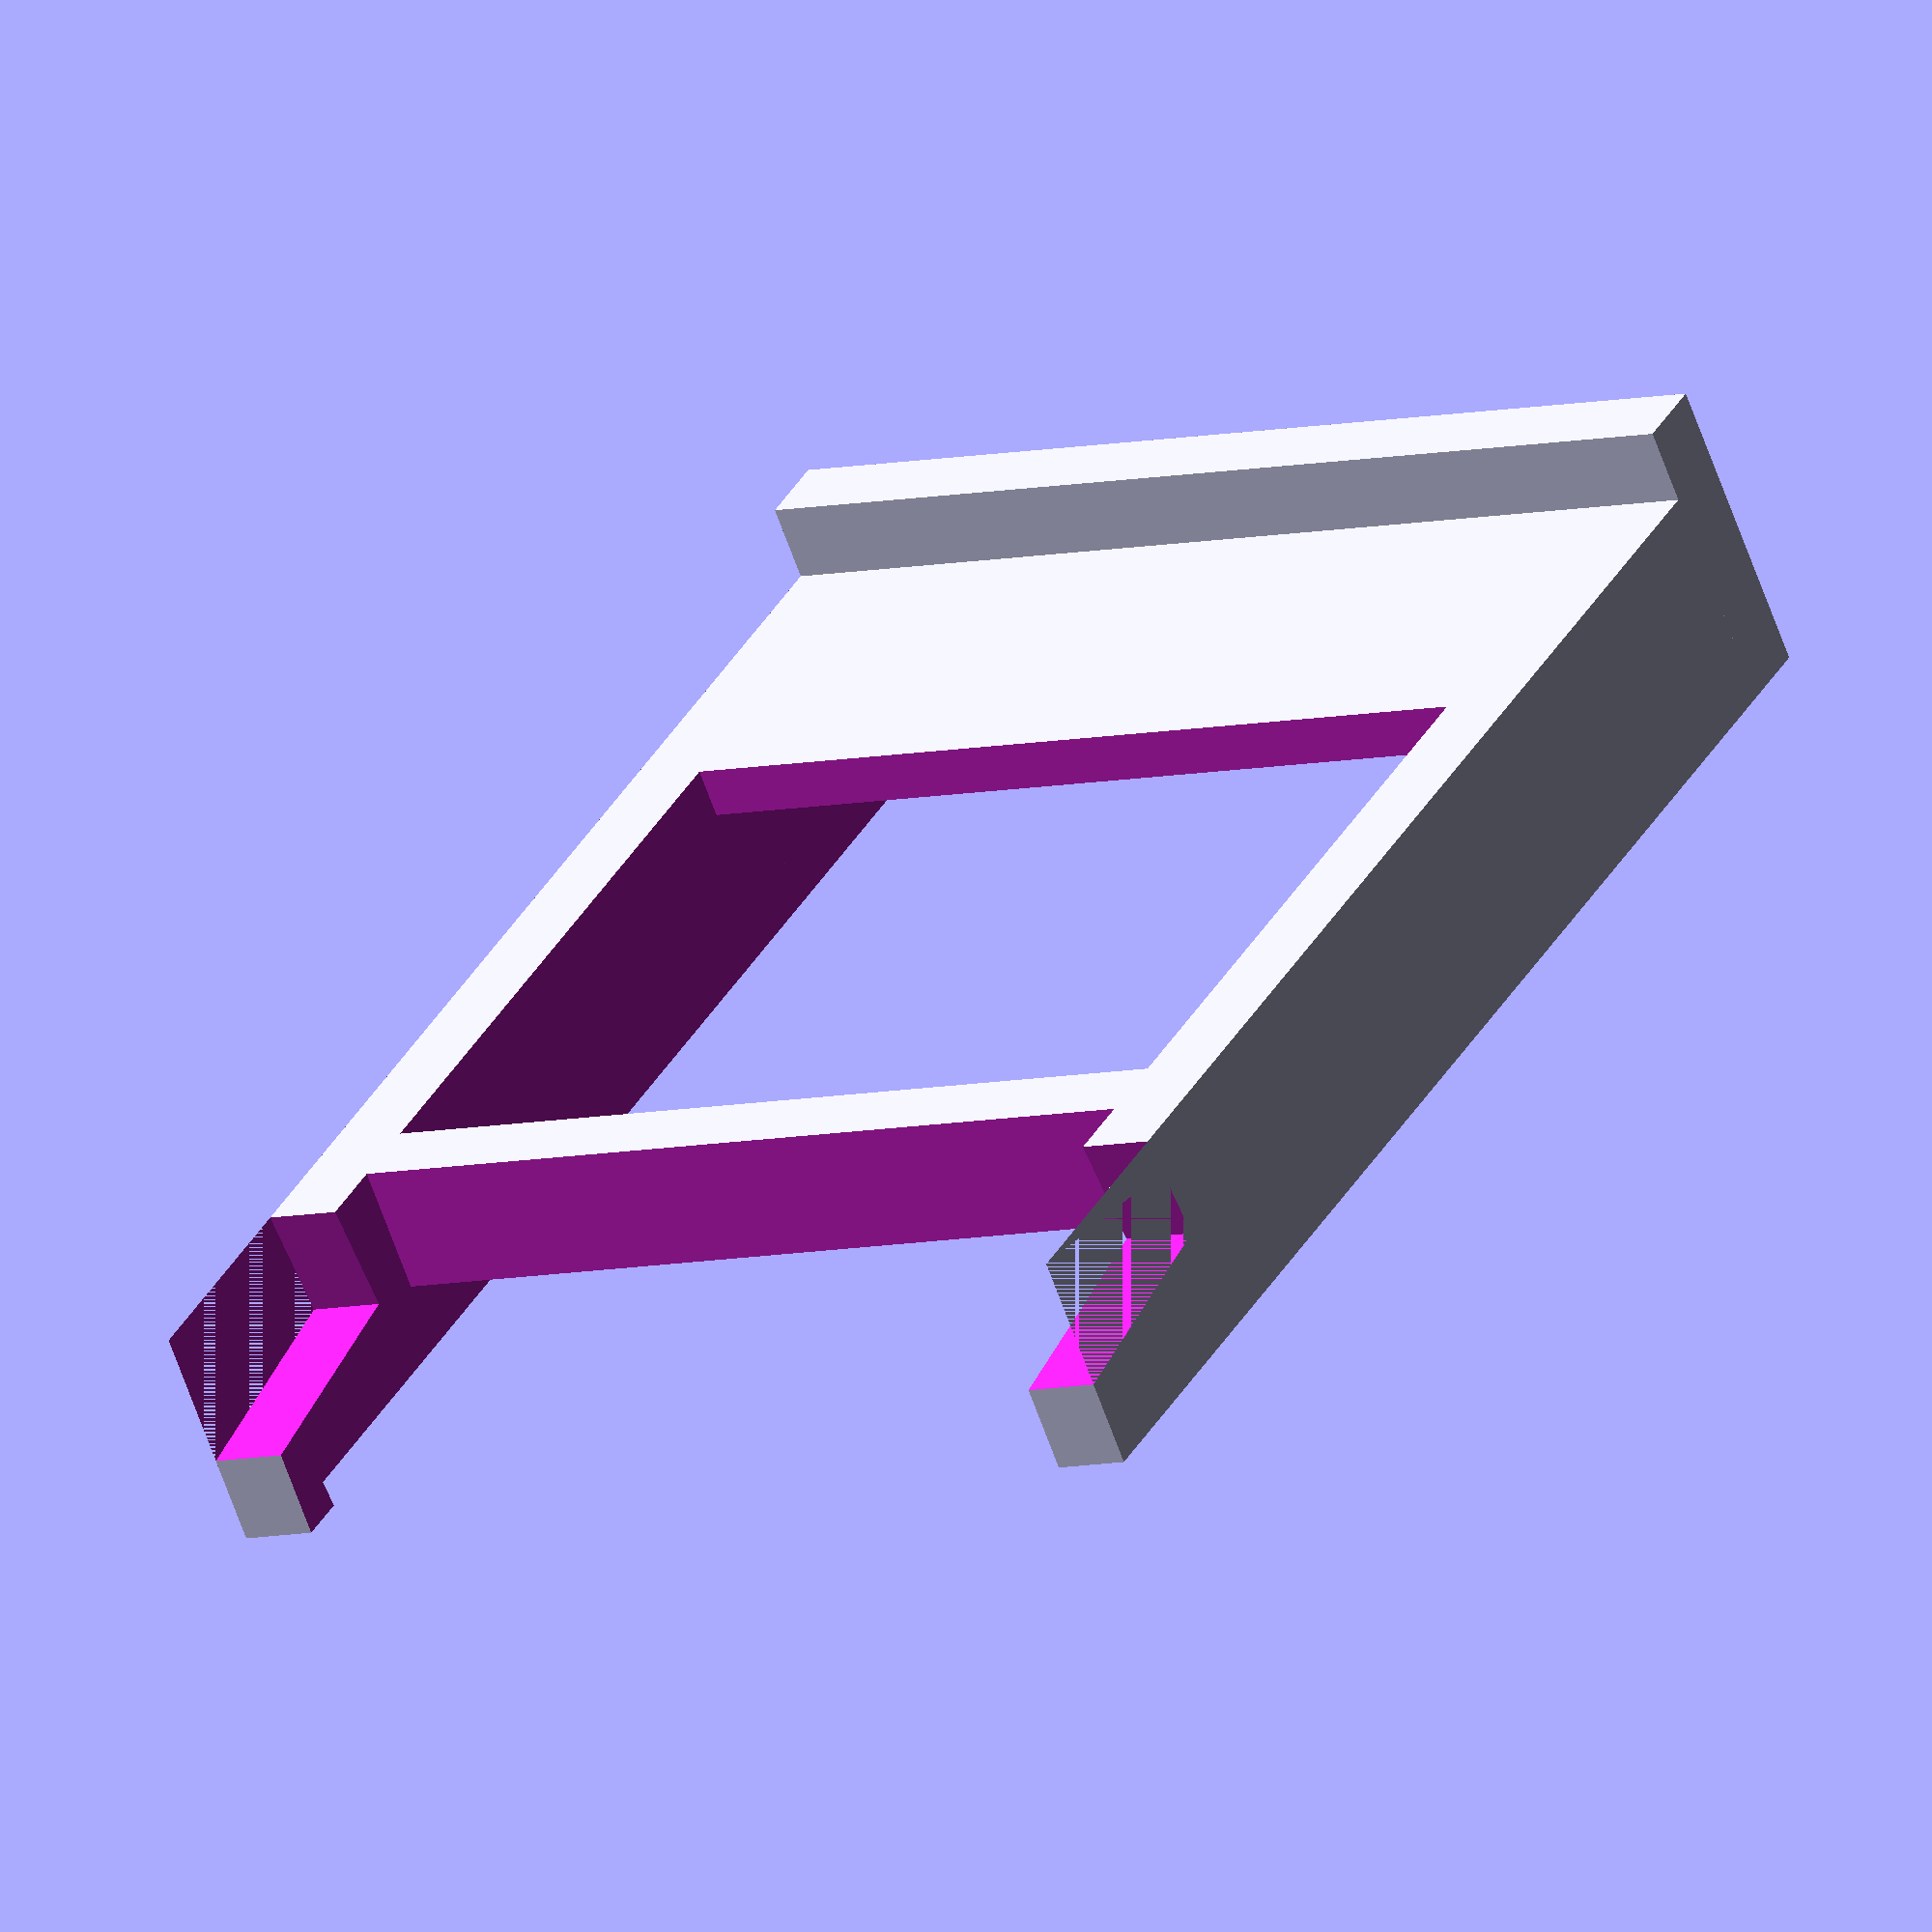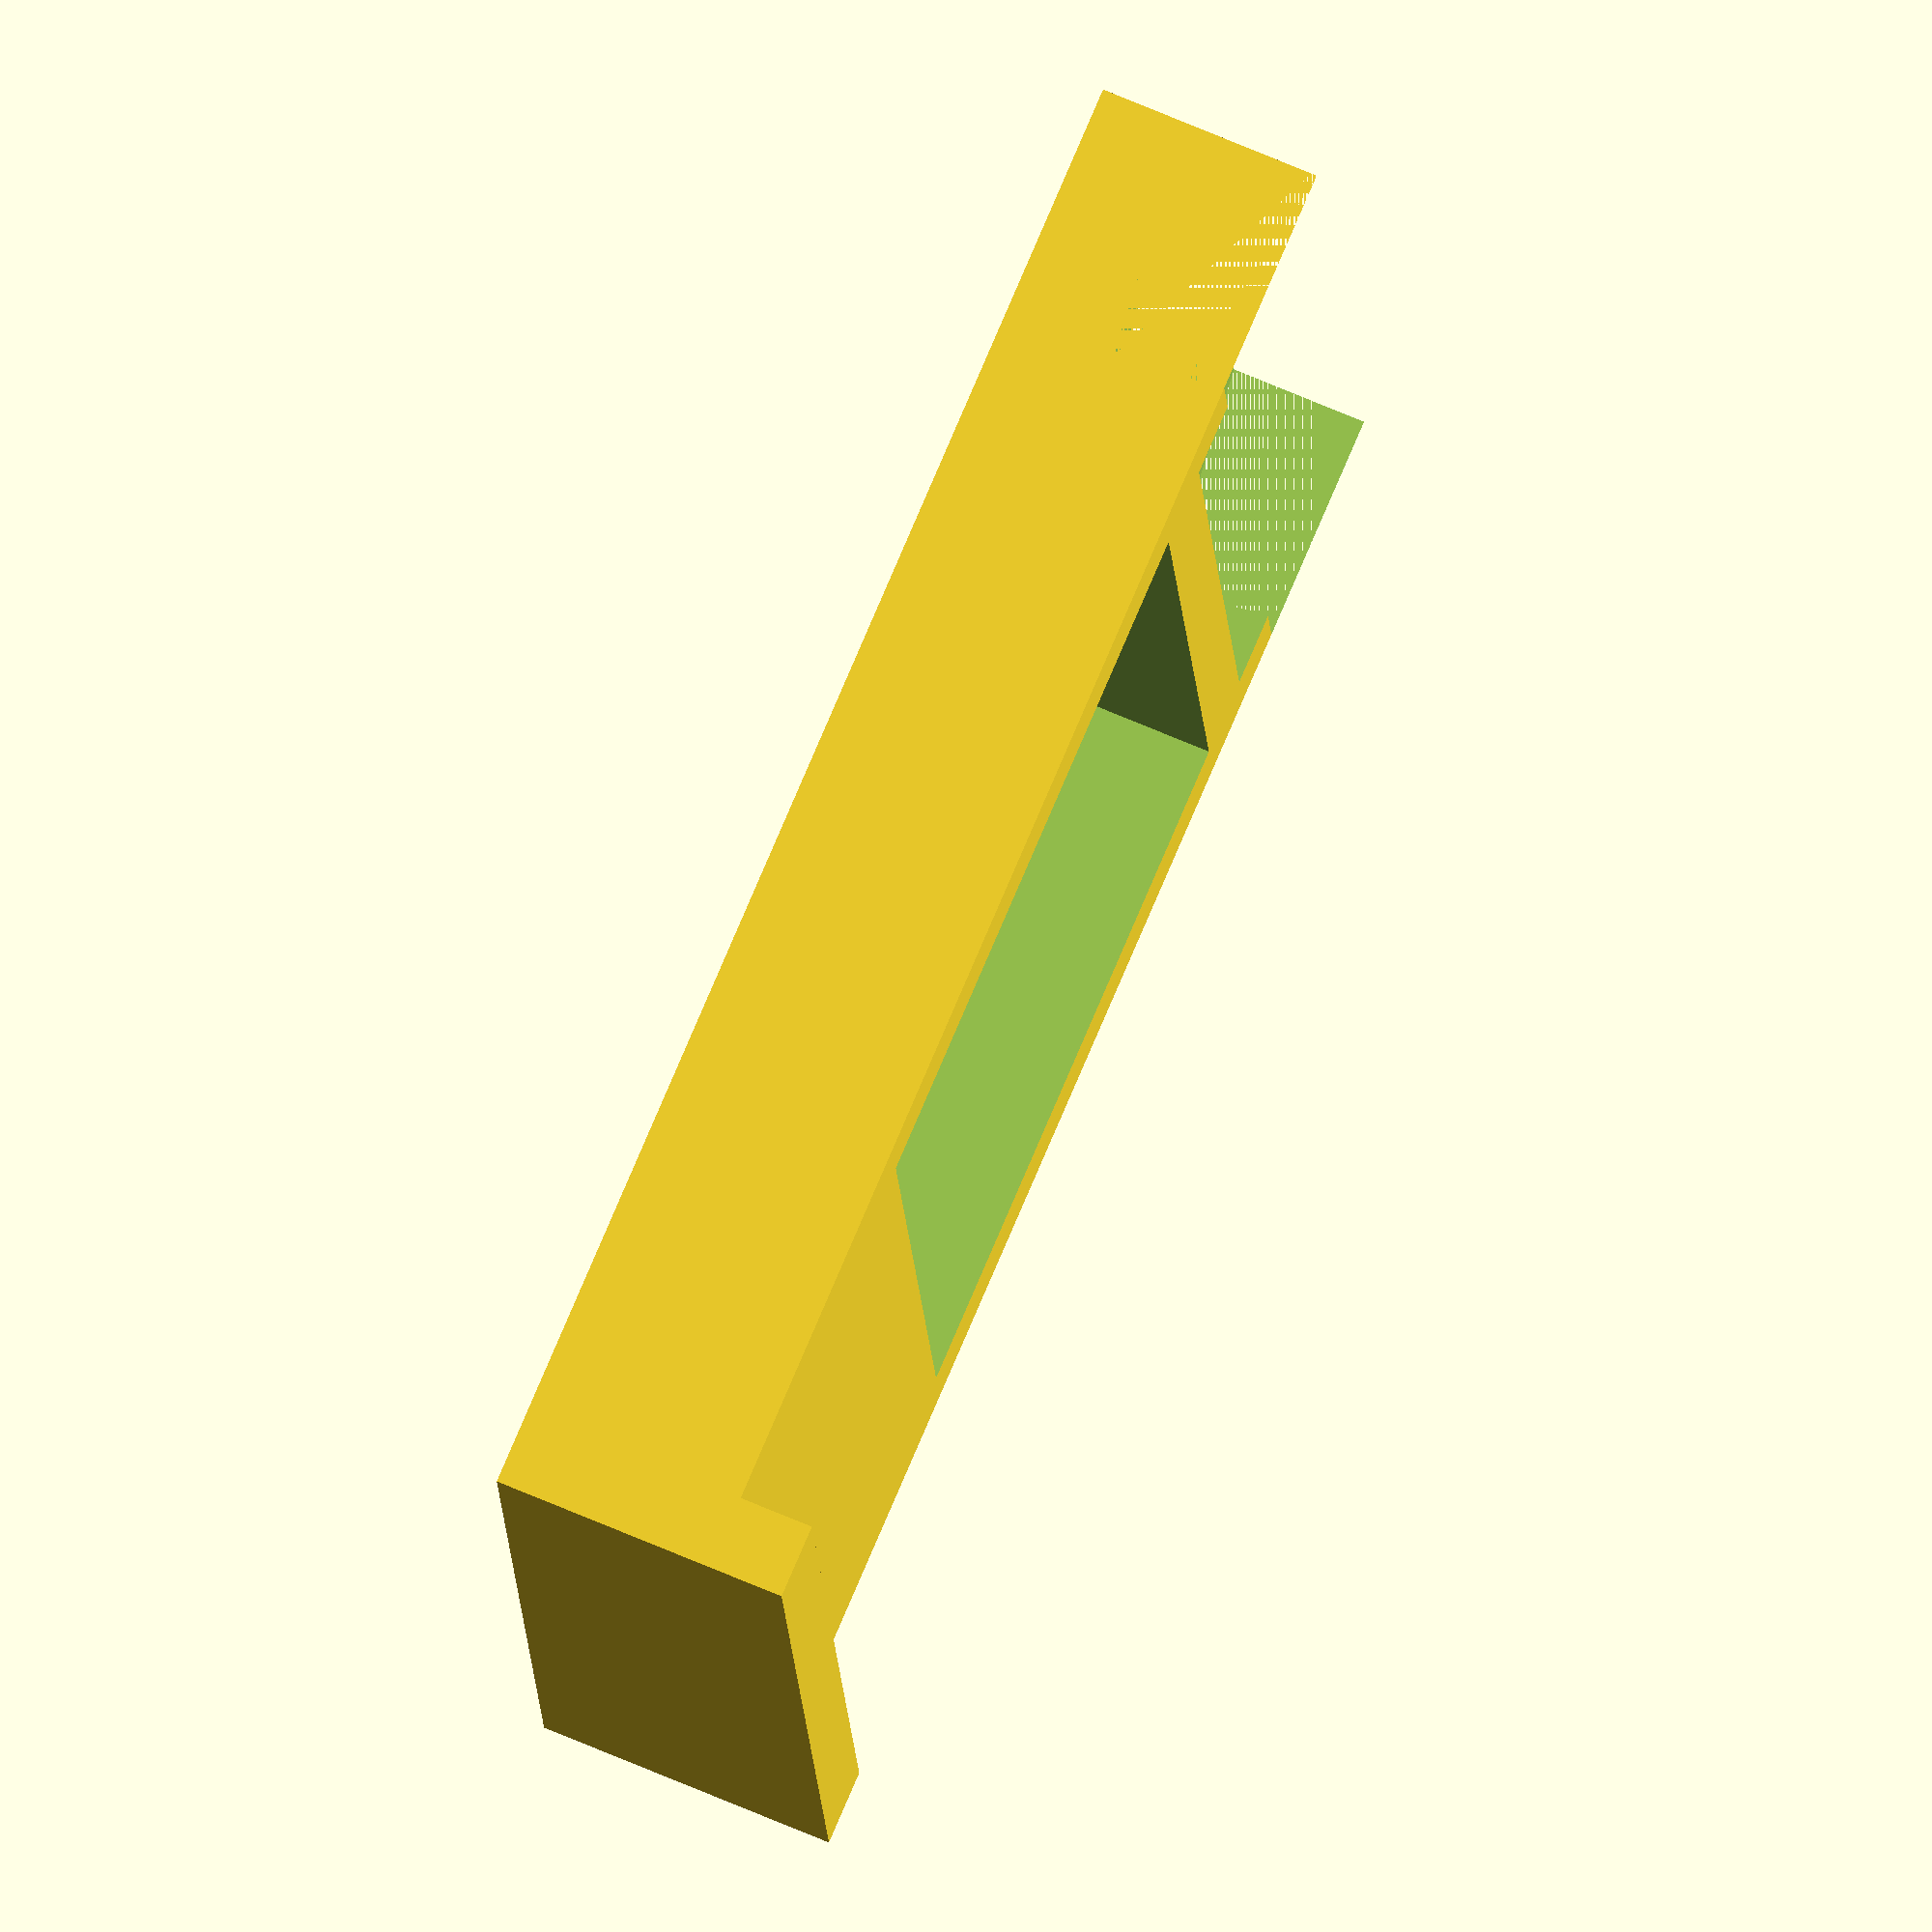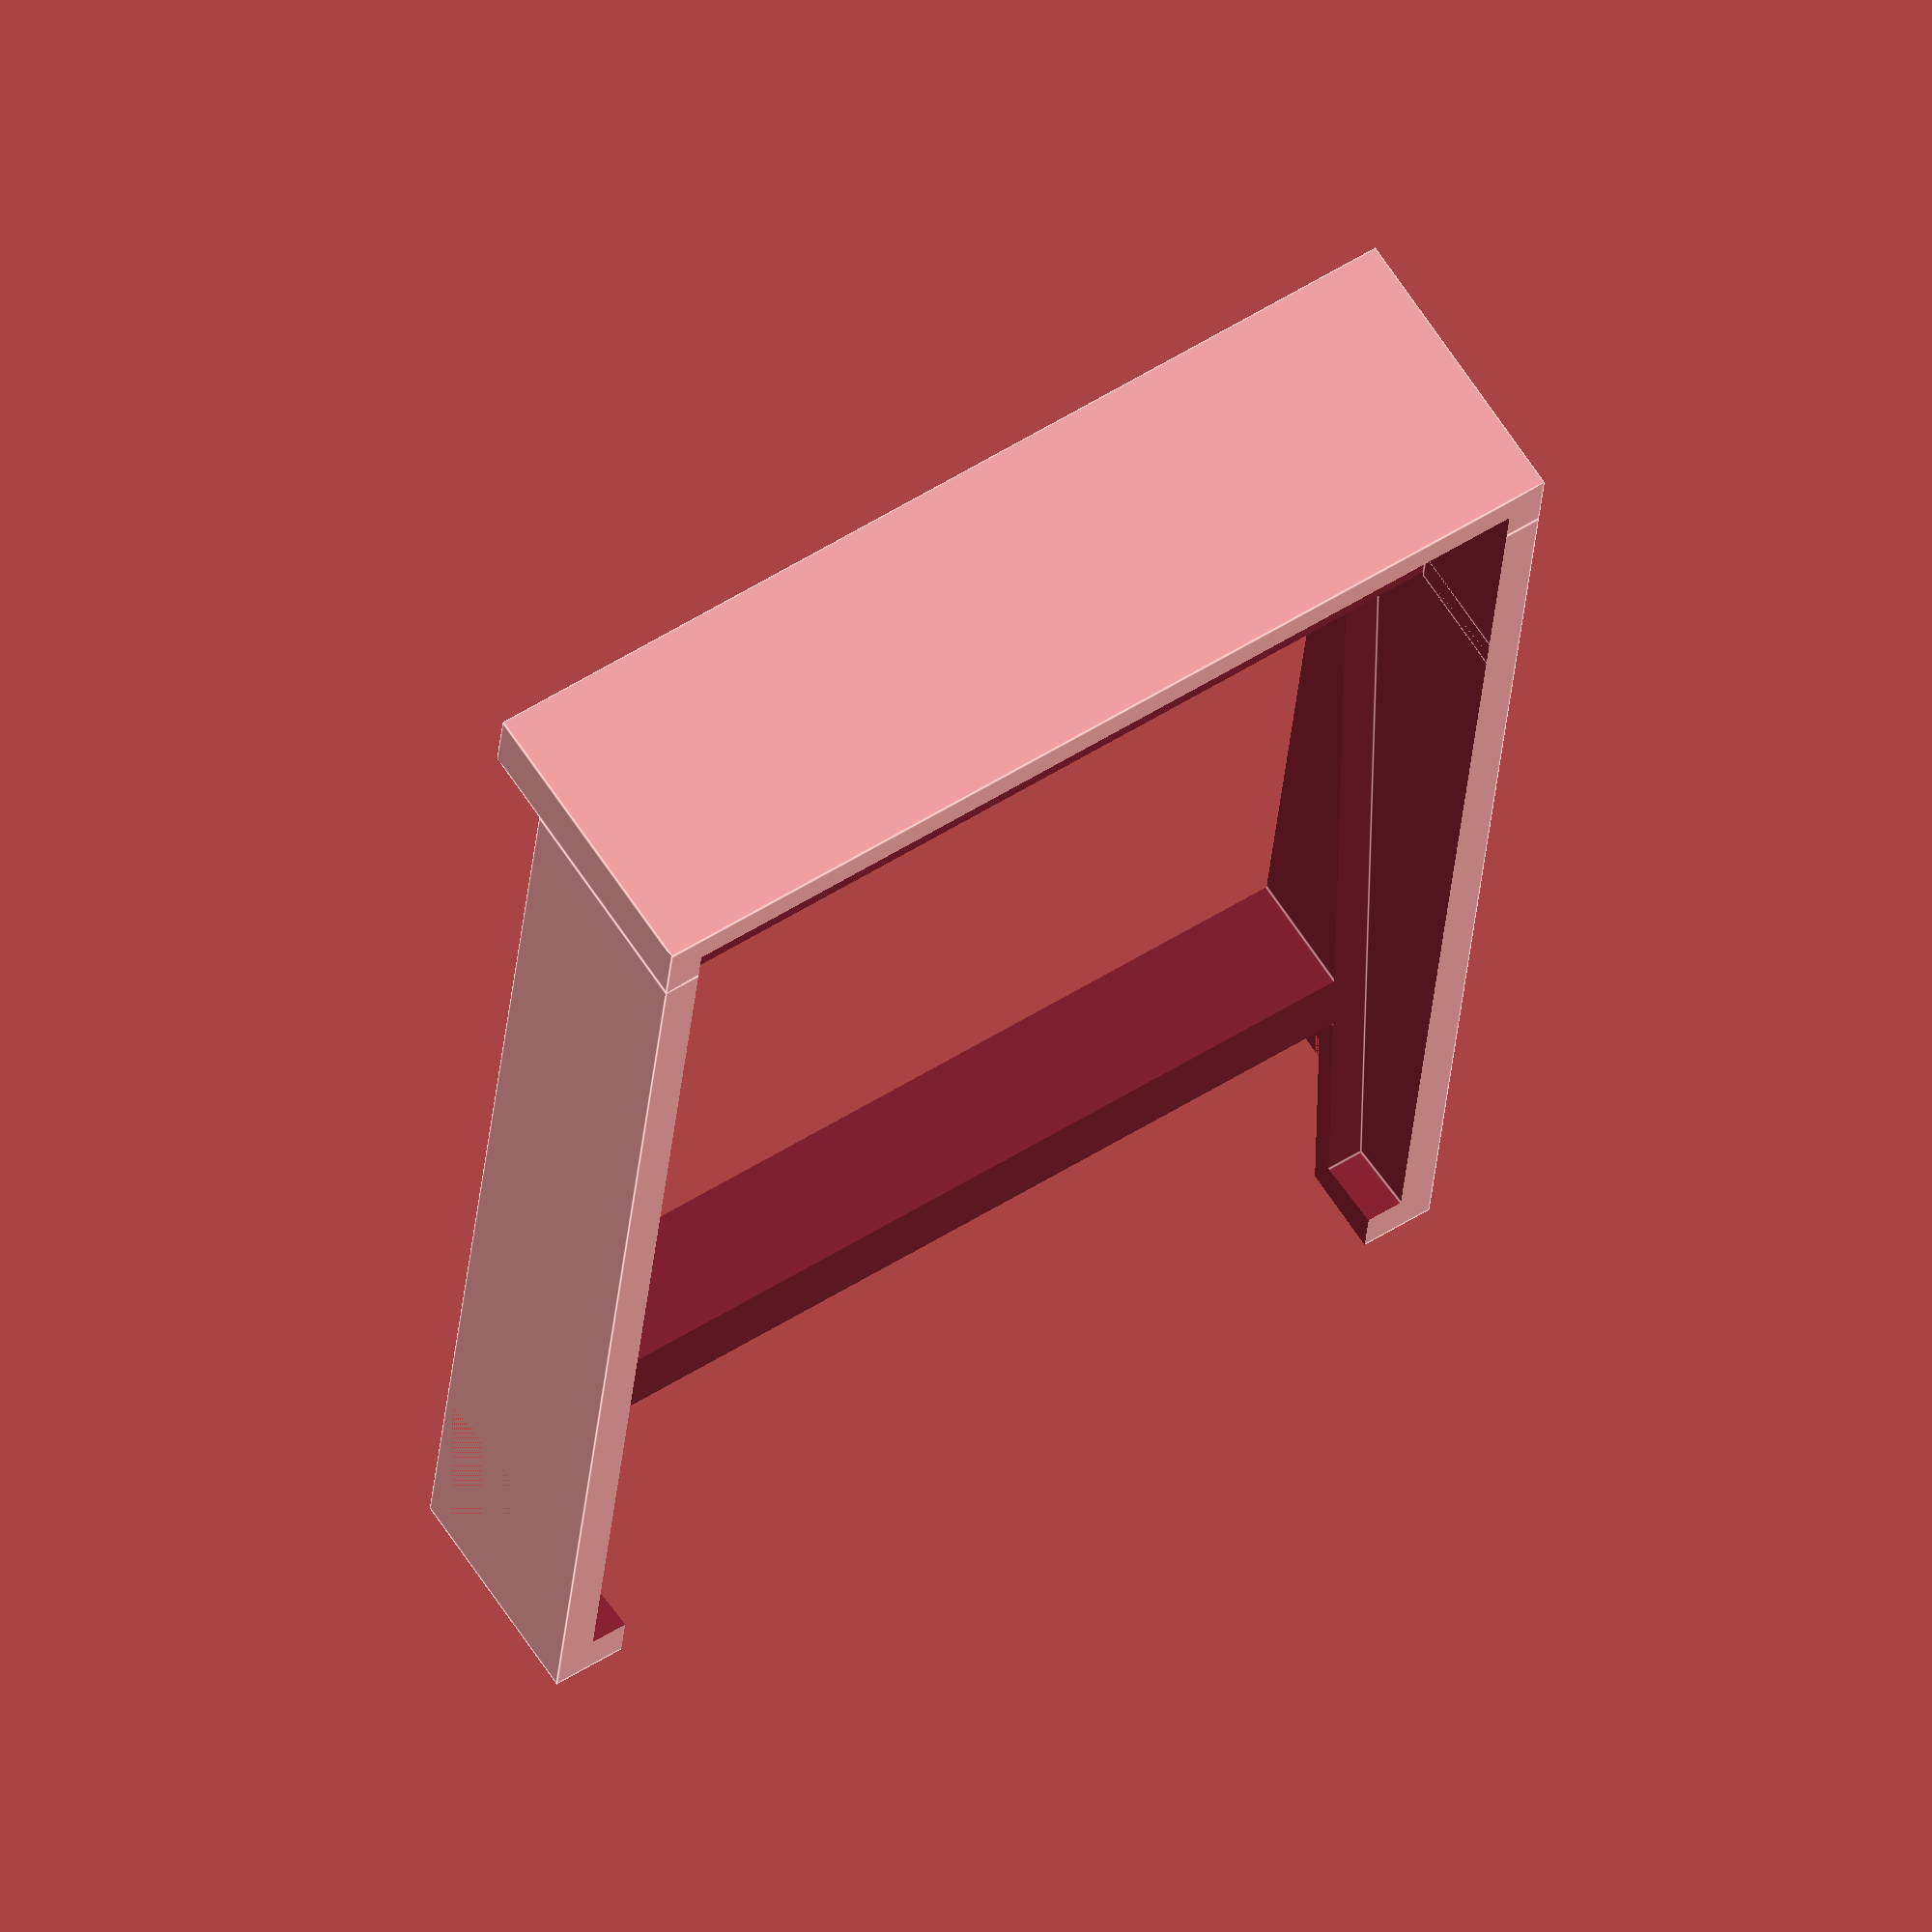
<openscad>
/*
    Projector stand
*/

difference(){
    
    // Base
    union(){
        cube([190,135,30]);
        translate([-10,0,-10]){
            cube([10,135,40]);
        }
    }
    
    // Projector cut-out
    translate([(190-150-5),5,5]){
        rotate([0,-6,0]){
            cube([150,125,50]);
        }
    }
    
    // Forkers
    translate([150,10,-1]){
        cube([50,115,50]);
    }
    translate([50,10,-1]){
        cube([90,115,50]);
    }
    
    // Chin
    translate([190-30,0,-5]){
        rotate([0,-6,0]){
            cube([35,135,20]);
        }
    }
    
    // Measuring thing
    /*
    translate([(190-5-5),135-20,5]){
        #cube([5,15,15]);
    }
    */
    
    // Rear pocket
    translate([-5,5,15]){
        cube([40,125,50]);
    }
    translate([-5,5,5]){
        cube([35,125,50]);
    }
    
    // Cross-section
    translate([-15,-25,-15]){
        //cube([210,140,50]);
    }
}
</openscad>
<views>
elev=64.6 azim=62.9 roll=199.5 proj=o view=wireframe
elev=289.7 azim=186.6 roll=113.2 proj=o view=solid
elev=295.3 azim=95.1 roll=326.9 proj=o view=edges
</views>
